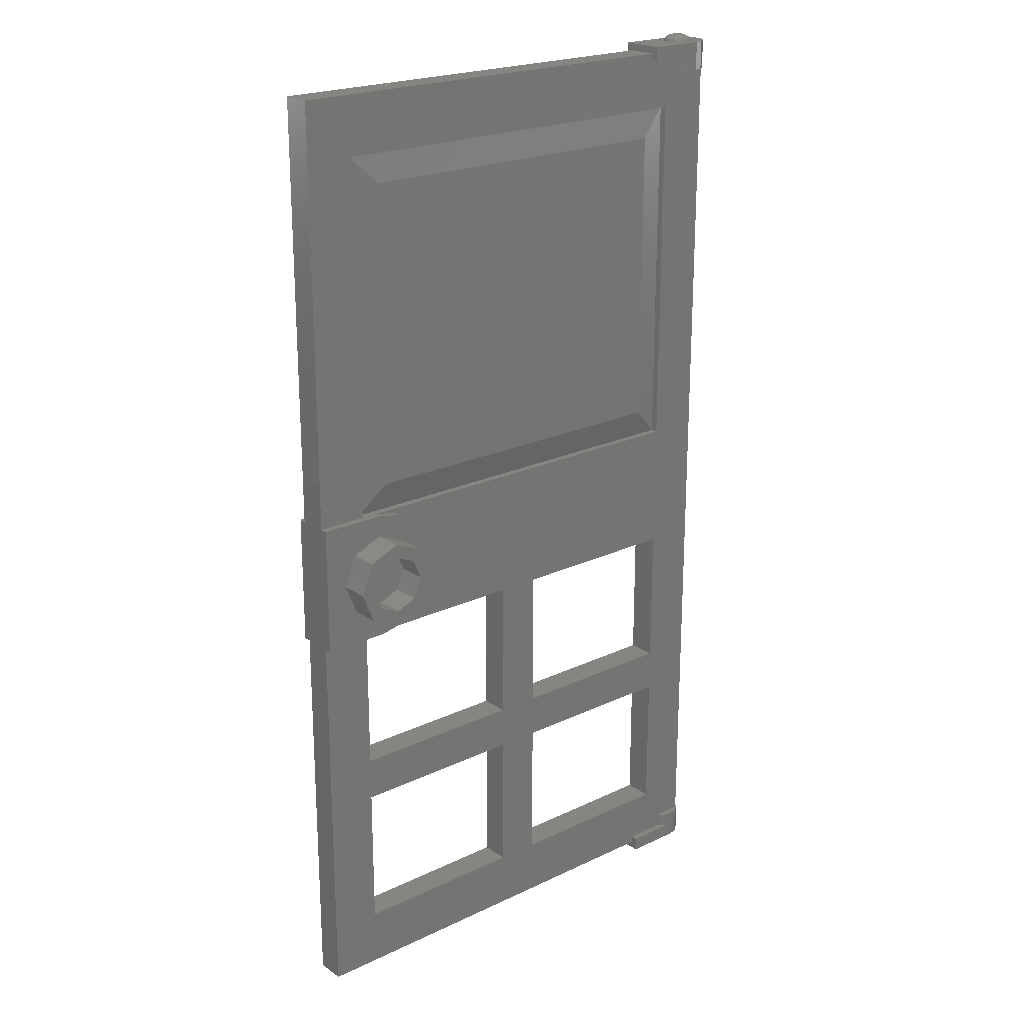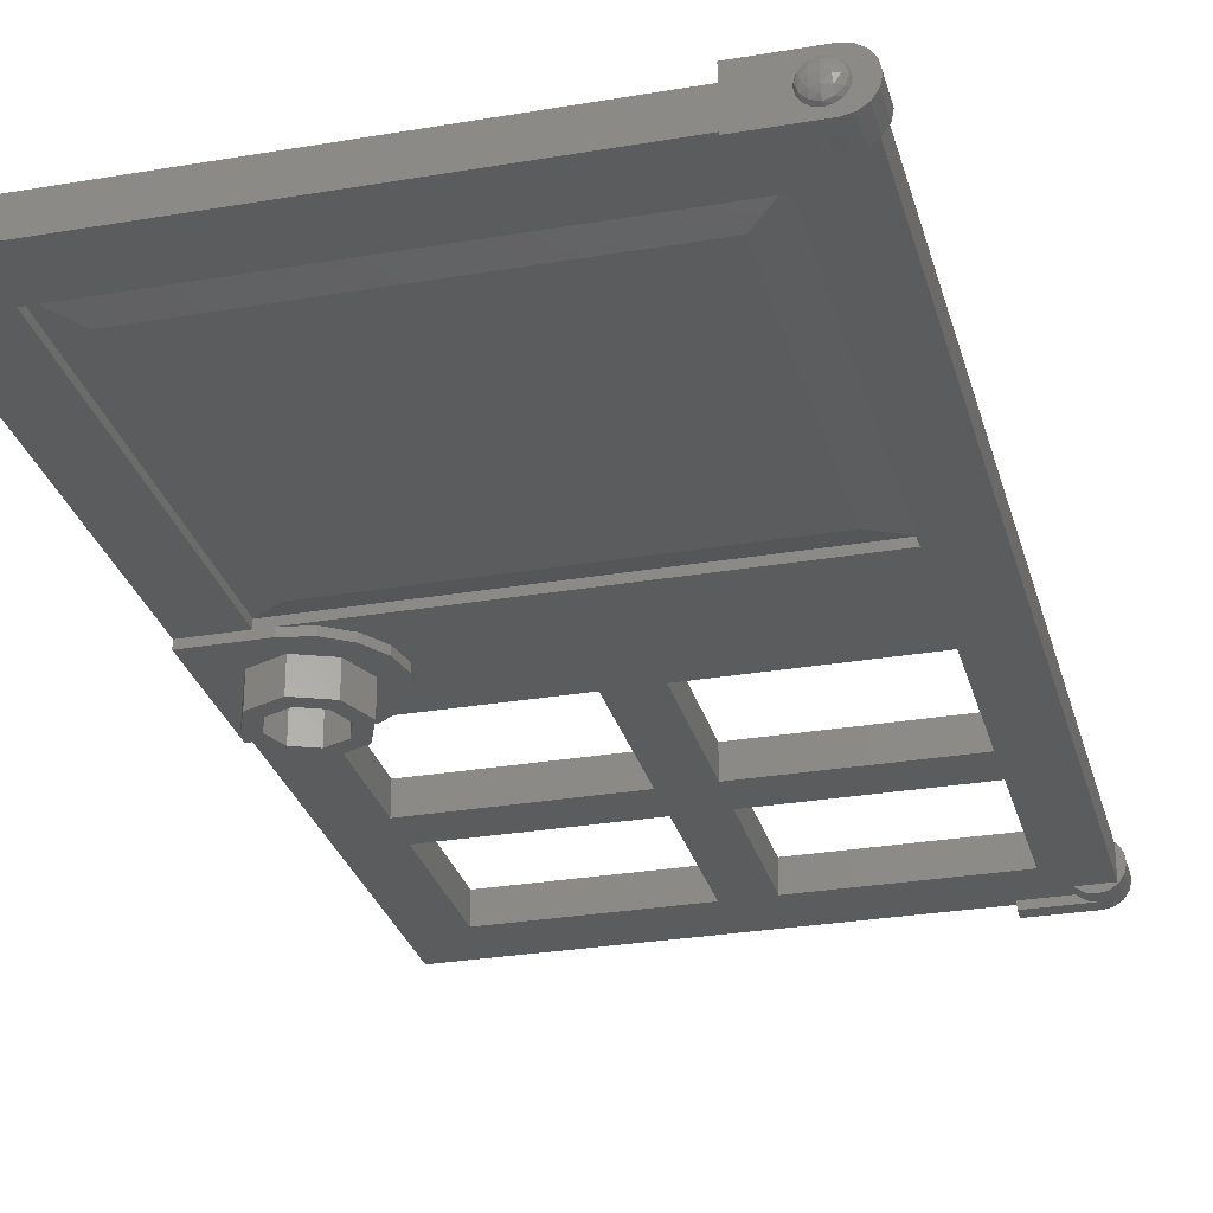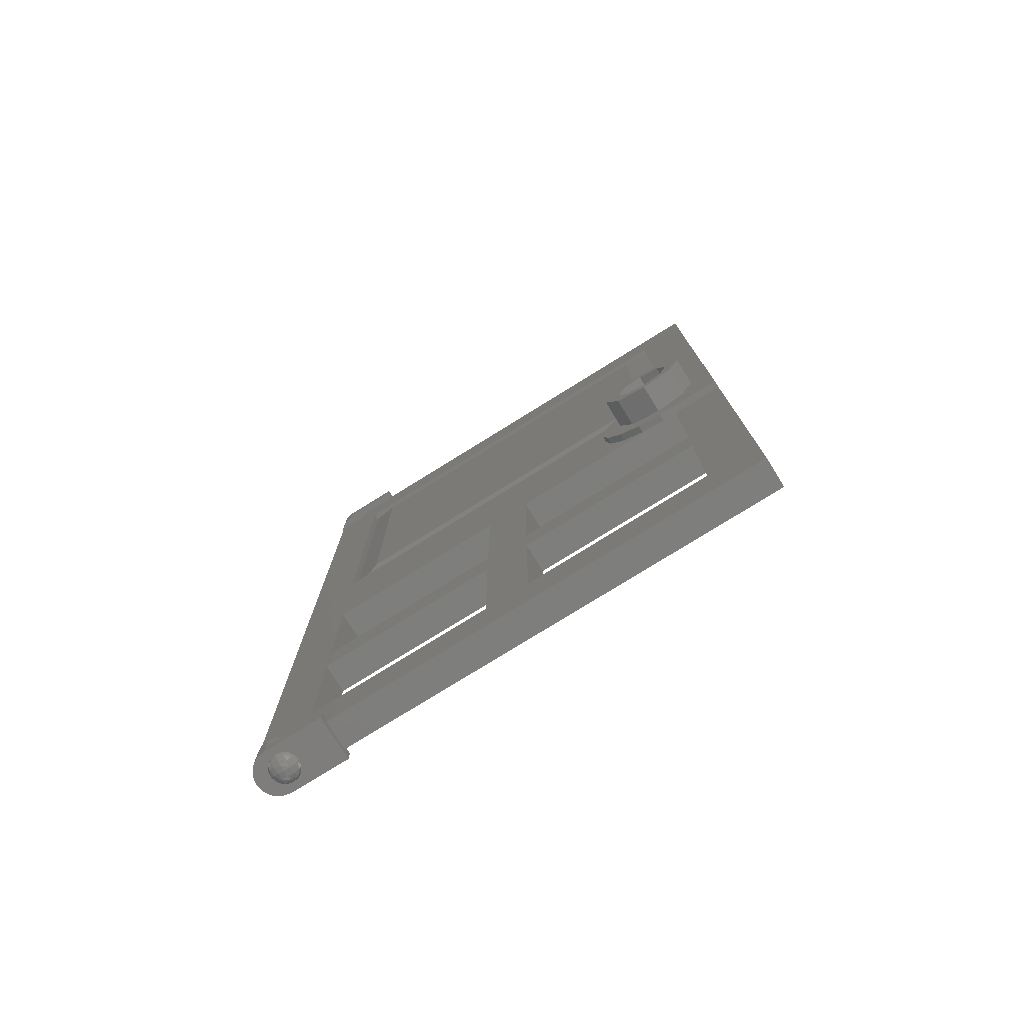
<metadata>
{"format":"stl","ext":"stl","renderer":"f3d","projection":"perspective","resolution":1024,"background":"white","views":[{"elev":21.6,"azim":140.0,"up":"+Y"},{"elev":-28.5,"azim":-165.6,"up":"+Z"},{"elev":-77.8,"azim":31.8,"up":"+Y"}]}
</metadata>
<code>
# stl→obj: 344 verts, 576 faces
v 0.16 0.52 -0.08
v 1.16 0.52 -0.08
v -0.12 0.2 -0.08
v 0.16 1.32 -0.08
v 2.4 0.52 -0.08
v 2.4 1.32 -0.08
v 2.68 0.2 -0.08
v 2.4 1.56 -0.08
v 2.4 2.36 -0.08
v 2.68 2.36 -0.08
v 2.68 2.36 0.08
v 2.4 2.36 0.08
v 2.4 1.56 0.08
v 0.16 3.08 -0.08
v 0.16 2.36 -0.08
v -0.12 5.4 -0.08
v 1.16 2.36 -0.08
v 1.96 2.36 -0.08
v 1.4 2.36 -0.08
v 1.96 3.08 -0.08
v 0.16 1.56 -0.08
v 0.16 5.08 -0.08
v 1.4 0.52 -0.08
v 2.4 0.52 0.08
v 1.4 0.52 0.08
v 2.68 0.2 0.08
v 2.4 1.32 0.08
v 0.16 0.52 0.08
v 0.16 1.32 0.08
v -0.12 0.2 0.08
v 0.16 1.56 0.08
v 0.16 2.36 0.08
v -0.12 5.4 0.08
v 0.16 3.08 0.08
v 1.4 2.36 0.08
v 1.96 2.36 0.08
v 1.96 3.08 0.08
v 1.16 2.36 0.08
v 0.16 5.08 0.08
v 1.16 0.52 0.08
v 2.32 2.72 -0.12
v 2.32 2.36 -0.12
v 2.182 2.387 -0.12
v 2.065 2.465 -0.12
v 1.987 2.582 -0.12
v 1.96 2.72 -0.12
v 1.987 2.858 -0.12
v 2.065 2.975 -0.12
v 2.182 3.053 -0.12
v 2.32 3.08 -0.12
v 1.96 2.72 -0.08
v 1.987 2.582 -0.08
v 2.065 2.465 -0.08
v 2.182 2.387 -0.08
v 2.32 2.36 -0.08
v 2.32 3.08 -0.08
v 2.182 3.053 -0.08
v 2.065 2.975 -0.08
v 1.987 2.858 -0.08
v 1.96 2.72 0.08
v 1.987 2.858 0.08
v 2.065 2.975 0.08
v 2.182 3.053 0.08
v 2.32 3.08 0.08
v 2.32 2.36 0.08
v 2.182 2.387 0.08
v 2.065 2.465 0.08
v 1.987 2.582 0.08
v -0.04 0.16 0
v -0.04 0.16 0.12
v -0.08592 0.16 0.1109
v -0.1249 0.16 0.08485
v -0.1509 0.16 0.04592
v -0.16 0.16 -0
v -0.1509 0.16 -0.04592
v -0.1249 0.16 -0.08485
v -0.08592 0.16 -0.1109
v -0.04 0.16 -0.12
v -0.04 0.32 0
v -0.04 0.32 -0.12
v -0.08592 0.32 -0.1109
v -0.1249 0.32 -0.08485
v -0.1509 0.32 -0.04592
v -0.16 0.32 0
v -0.1509 0.32 0.04592
v -0.1249 0.32 0.08485
v -0.08592 0.32 0.1109
v -0.04 0.32 0.12
v 0.005922 0.32 0.1109
v 0.04485 0.32 0.08485
v 0.07087 0.32 0.04592
v 0.08 0.32 -0
v 0.07087 0.32 -0.04592
v 0.04485 0.32 -0.08485
v 0.005922 0.32 -0.1109
v 0.08 0.16 0
v 0.07391 0.1447 0
v 0.07391 0.16 -0.03061
v 0.06269 0.1424 -0.03515
v 0.05657 0.16 -0.05657
v 0.03515 0.1424 -0.06269
v 0.03061 0.16 -0.07391
v 0 0.1447 -0.07391
v 0 0.16 -0.08
v 0.05657 0.1317 0
v 0.03515 0.1287 -0.03515
v 0 0.1317 -0.05657
v 0.03061 0.123 0
v 0 0.123 -0.03061
v 0 0.12 0
v 0 0.123 0.03061
v 0 0.12 -0
v 0 0.1317 0.05657
v 0.03515 0.1287 0.03515
v 0 0.1447 0.07391
v 0.03515 0.1424 0.06269
v 0.06269 0.1424 0.03515
v 0 0.16 0.08
v 0.03061 0.16 0.07391
v 0.05657 0.16 0.05657
v 0.07391 0.16 0.03061
v -0.03061 0.123 0
v -0.03515 0.1287 -0.03515
v -0.05657 0.1317 0
v -0.03515 0.1424 -0.06269
v -0.06269 0.1424 -0.03515
v -0.07391 0.1447 0
v -0.03061 0.16 -0.07391
v -0.05657 0.16 -0.05657
v -0.07391 0.16 -0.03061
v -0.08 0.16 0
v -0.07391 0.16 0.03061
v -0.06269 0.1424 0.03515
v -0.05657 0.16 0.05657
v -0.03515 0.1424 0.06269
v -0.03061 0.16 0.07391
v -0.03515 0.1287 0.03515
v 2.32 3.08 0.12
v 2.182 3.053 0.12
v 2.32 2.72 0.12
v 2.065 2.975 0.12
v 1.987 2.858 0.12
v 1.96 2.72 0.12
v 1.987 2.582 0.12
v 2.065 2.465 0.12
v 2.182 2.387 0.12
v 2.32 2.36 0.12
v -0.04 5.44 0
v -0.04 5.44 -0.12
v -0.08592 5.44 -0.1109
v -0.1249 5.44 -0.08485
v -0.1509 5.44 -0.04592
v -0.16 5.44 0
v -0.1509 5.44 0.04592
v -0.1249 5.44 0.08485
v -0.08592 5.44 0.1109
v -0.04 5.44 0.12
v -0.04 5.28 0
v -0.04 5.28 0.12
v -0.08592 5.28 0.1109
v -0.1249 5.28 0.08485
v -0.1509 5.28 0.04592
v -0.16 5.28 -0
v -0.1509 5.28 -0.04592
v -0.1249 5.28 -0.08485
v -0.08592 5.28 -0.1109
v -0.04 5.28 -0.12
v 0.005922 5.28 -0.1109
v 0.04485 5.28 -0.08485
v 0.07087 5.28 -0.04592
v 0.08 5.28 0
v 0.07087 5.28 0.04592
v 0.04485 5.28 0.08485
v 0.005922 5.28 0.1109
v 0.08 5.44 0
v 0.07391 5.455 0
v 0.07391 5.44 0.03061
v 0.06269 5.458 0.03515
v 0.05657 5.44 0.05657
v 0.03515 5.458 0.06269
v 0.03061 5.44 0.07391
v 0 5.455 0.07391
v 0 5.44 0.08
v 0.05657 5.468 0
v 0.03515 5.471 0.03515
v 0 5.468 0.05657
v 0.03061 5.477 0
v 0 5.477 0.03061
v 0 5.48 -0
v 0 5.477 -0.03061
v 0 5.48 0
v 0 5.468 -0.05657
v 0.03515 5.471 -0.03515
v 0 5.455 -0.07391
v 0.03515 5.458 -0.06269
v 0.06269 5.458 -0.03515
v 0 5.44 -0.08
v 0.03061 5.44 -0.07391
v 0.05657 5.44 -0.05657
v 0.07391 5.44 -0.03061
v -0.03061 5.477 0
v -0.03515 5.471 0.03515
v -0.05657 5.468 0
v -0.03515 5.458 0.06269
v -0.06269 5.458 0.03515
v -0.07391 5.455 0
v -0.03061 5.44 0.07391
v -0.05657 5.44 0.05657
v -0.07391 5.44 0.03061
v -0.08 5.44 0
v -0.07391 5.44 -0.03061
v -0.06269 5.458 -0.03515
v -0.05657 5.44 -0.05657
v -0.03515 5.458 -0.06269
v -0.03061 5.44 -0.07391
v -0.03515 5.471 -0.03515
v 0.32 3.24 -0.08
v 0.32 4.92 -0.08
v 2.24 4.92 -0.08
v 2.24 3.24 -0.08
v 2.4 3.08 -0.04
v 0.16 3.08 -0.04
v 0.16 5.08 -0.04
v 2.4 5.08 -0.04
v 2.68 5.4 -0.08
v 2.4 5.08 -0.08
v 2.68 3.08 -0.08
v 2.4 3.08 -0.08
v 0.16 3.08 0.04
v 2.4 3.08 0.04
v 2.24 3.24 0.08
v 0.32 3.24 0.08
v 0.32 4.92 0.08
v 0.16 5.08 0.04
v 2.24 4.92 0.08
v 2.4 5.08 0.04
v -0.04 0.24 -0.12
v -0.04 0.24 0.12
v 0.28 0.24 0.12
v 0.28 0.24 -0.12
v -0.04 5.36 0.12
v -0.04 5.36 -0.12
v 0.28 5.36 -0.12
v 0.28 5.36 0.12
v 1.16 1.56 -0.08
v 1.4 1.56 -0.08
v 1.4 1.32 -0.08
v 1.16 1.32 -0.08
v 2.68 5.4 0.08
v 2.4 5.08 0.08
v 2.4 3.08 0.08
v 2.68 3.08 0.08
v 1.4 1.56 0.08
v 1.16 1.56 0.08
v 1.16 1.32 0.08
v 1.4 1.32 0.08
v -0.16 0.32 -0
v 0.005922 0.24 0.1109
v 0.04485 0.24 0.08485
v 0.07087 0.24 0.04592
v 0.08 0.24 -0
v 0.07087 0.24 -0.04592
v 0.04485 0.24 -0.08485
v 0.005922 0.24 -0.1109
v 2.68 3.08 -0.12
v 2.68 2.36 -0.12
v 2.68 2.36 0.12
v 2.68 3.08 0.12
v 2.32 2.88 -0.12
v 2.32 2.88 -0.28
v 2.433 2.833 -0.28
v 2.433 2.833 -0.12
v 2.48 2.72 -0.28
v 2.48 2.72 -0.12
v 2.433 2.607 -0.28
v 2.433 2.607 -0.12
v 2.32 2.56 -0.28
v 2.32 2.56 -0.12
v 2.207 2.607 -0.28
v 2.207 2.607 -0.12
v 2.16 2.72 -0.28
v 2.16 2.72 -0.12
v 2.207 2.833 -0.28
v 2.207 2.833 -0.12
v 2.32 2.96 -0.28
v 2.32 2.96 -0.12
v 2.49 2.89 -0.12
v 2.49 2.89 -0.28
v 2.56 2.72 -0.12
v 2.56 2.72 -0.28
v 2.49 2.55 -0.12
v 2.49 2.55 -0.28
v 2.32 2.48 -0.12
v 2.32 2.48 -0.28
v 2.15 2.55 -0.12
v 2.15 2.55 -0.28
v 2.08 2.72 -0.12
v 2.08 2.72 -0.28
v 2.15 2.89 -0.12
v 2.15 2.89 -0.28
v 2.48 2.72 0.12
v 2.48 2.72 0.28
v 2.433 2.833 0.28
v 2.433 2.833 0.12
v 2.32 2.88 0.28
v 2.32 2.88 0.12
v 2.207 2.833 0.28
v 2.207 2.833 0.12
v 2.16 2.72 0.28
v 2.16 2.72 0.12
v 2.207 2.607 0.28
v 2.207 2.607 0.12
v 2.32 2.56 0.28
v 2.32 2.56 0.12
v 2.433 2.607 0.28
v 2.433 2.607 0.12
v 2.56 2.72 0.28
v 2.56 2.72 0.12
v 2.49 2.89 0.12
v 2.49 2.89 0.28
v 2.32 2.96 0.12
v 2.32 2.96 0.28
v 2.15 2.89 0.12
v 2.15 2.89 0.28
v 2.08 2.72 0.12
v 2.08 2.72 0.28
v 2.15 2.55 0.12
v 2.15 2.55 0.28
v 2.32 2.48 0.12
v 2.32 2.48 0.28
v 2.49 2.55 0.12
v 2.49 2.55 0.28
v 0.28 0.16 0.12
v 0.28 0.16 -0.12
v -0.16 5.28 0
v 0.005922 5.36 -0.1109
v 0.04485 5.36 -0.08485
v 0.07087 5.36 -0.04592
v 0.08 5.36 0
v 0.07087 5.36 0.04592
v 0.04485 5.36 0.08485
v 0.005922 5.36 0.1109
v 0.28 5.44 -0.12
v 0.28 5.44 0.12
f 1 2 3
f 3 4 1
f 5 6 7
f 8 9 10
f 11 12 13
f 14 15 16
f 17 15 14
f 18 19 20
f 16 15 21
f 16 22 14
f 7 23 5
f 24 25 26
f 26 27 24
f 28 29 30
f 31 32 33
f 33 32 34
f 35 36 37
f 32 38 34
f 34 39 33
f 30 40 28
f 41 42 43
f 41 43 44
f 41 44 45
f 41 45 46
f 41 46 47
f 41 47 48
f 41 48 49
f 41 49 50
f 18 51 52
f 18 52 53
f 18 53 54
f 18 54 55
f 20 56 57
f 20 57 58
f 20 58 59
f 20 59 51
f 37 60 61
f 37 61 62
f 37 62 63
f 37 63 64
f 36 65 66
f 36 66 67
f 36 67 68
f 36 68 60
f 69 70 71
f 69 71 72
f 69 72 73
f 69 73 74
f 69 74 75
f 69 75 76
f 69 76 77
f 69 77 78
f 79 80 81
f 79 81 82
f 79 82 83
f 79 83 84
f 79 84 85
f 79 85 86
f 79 86 87
f 79 87 88
f 79 88 89
f 79 89 90
f 79 90 91
f 79 91 92
f 79 92 93
f 79 93 94
f 79 94 95
f 79 95 80
f 96 97 98
f 97 99 98
f 98 99 100
f 99 101 100
f 100 101 102
f 101 103 102
f 102 103 104
f 97 105 99
f 105 106 99
f 99 106 101
f 106 107 101
f 101 107 103
f 105 108 106
f 108 109 106
f 106 109 107
f 108 110 109
f 111 112 108
f 113 111 114
f 114 111 108
f 114 108 105
f 115 113 116
f 116 113 114
f 116 114 117
f 117 114 105
f 117 105 97
f 118 115 119
f 119 115 116
f 119 116 120
f 120 116 117
f 120 117 121
f 121 117 97
f 121 97 96
f 109 110 122
f 107 109 123
f 123 109 122
f 123 122 124
f 103 107 125
f 125 107 123
f 125 123 126
f 126 123 124
f 126 124 127
f 104 103 128
f 128 103 125
f 128 125 129
f 129 125 126
f 129 126 130
f 130 126 127
f 130 127 131
f 131 127 132
f 127 133 132
f 132 133 134
f 133 135 134
f 134 135 136
f 135 115 136
f 136 115 118
f 127 124 133
f 124 137 133
f 133 137 135
f 137 113 135
f 135 113 115
f 124 122 137
f 122 111 137
f 137 111 113
f 122 112 111
f 138 139 140
f 139 141 140
f 141 142 140
f 142 143 140
f 143 144 140
f 144 145 140
f 145 146 140
f 146 147 140
f 148 149 150
f 148 150 151
f 148 151 152
f 148 152 153
f 148 153 154
f 148 154 155
f 148 155 156
f 148 156 157
f 158 159 160
f 158 160 161
f 158 161 162
f 158 162 163
f 158 163 164
f 158 164 165
f 158 165 166
f 158 166 167
f 158 167 168
f 158 168 169
f 158 169 170
f 158 170 171
f 158 171 172
f 158 172 173
f 158 173 174
f 158 174 159
f 175 176 177
f 176 178 177
f 177 178 179
f 178 180 179
f 179 180 181
f 180 182 181
f 181 182 183
f 176 184 178
f 184 185 178
f 178 185 180
f 185 186 180
f 180 186 182
f 184 187 185
f 187 188 185
f 185 188 186
f 187 189 188
f 190 191 187
f 192 190 193
f 193 190 187
f 193 187 184
f 194 192 195
f 195 192 193
f 195 193 196
f 196 193 184
f 196 184 176
f 197 194 198
f 198 194 195
f 198 195 199
f 199 195 196
f 199 196 200
f 200 196 176
f 200 176 175
f 188 189 201
f 186 188 202
f 202 188 201
f 202 201 203
f 182 186 204
f 204 186 202
f 204 202 205
f 205 202 203
f 205 203 206
f 183 182 207
f 207 182 204
f 207 204 208
f 208 204 205
f 208 205 209
f 209 205 206
f 209 206 210
f 210 206 211
f 206 212 211
f 211 212 213
f 212 214 213
f 213 214 215
f 214 194 215
f 215 194 197
f 206 203 212
f 203 216 212
f 212 216 214
f 216 192 214
f 214 192 194
f 203 201 216
f 201 190 216
f 216 190 192
f 201 191 190
f 217 218 219
f 217 219 220
f 217 220 221
f 217 221 222
f 222 223 218
f 222 218 217
f 223 224 219
f 223 219 218
f 16 225 226
f 16 226 22
f 225 227 228
f 225 228 226
f 220 219 224
f 220 224 221
f 229 230 231
f 229 231 232
f 232 233 234
f 232 234 229
f 233 235 236
f 233 236 234
f 230 236 235
f 230 235 231
f 237 238 239
f 237 239 240
f 241 242 243
f 241 243 244
f 245 246 247
f 245 247 248
f 248 247 23
f 248 23 2
f 2 23 7
f 2 7 3
f 17 19 246
f 17 246 245
f 14 20 19
f 14 19 17
f 21 245 248
f 21 248 4
f 4 3 16
f 4 16 21
f 246 8 6
f 246 6 247
f 7 6 8
f 7 8 10
f 11 13 27
f 11 27 26
f 249 33 39
f 249 39 250
f 251 252 249
f 251 249 250
f 253 254 255
f 253 255 256
f 256 255 40
f 256 40 25
f 25 40 30
f 25 30 26
f 35 38 254
f 35 254 253
f 37 34 38
f 37 38 35
f 13 253 256
f 13 256 27
f 254 31 29
f 254 29 255
f 30 29 31
f 30 31 33
f 224 226 228
f 224 228 221
f 223 22 226
f 223 226 224
f 222 14 22
f 222 22 223
f 221 228 14
f 221 14 222
f 38 17 245
f 38 245 254
f 32 15 17
f 32 17 38
f 31 21 15
f 31 15 32
f 254 245 21
f 254 21 31
f 12 9 8
f 12 8 13
f 35 19 9
f 35 9 12
f 253 246 19
f 253 19 35
f 13 8 246
f 13 246 253
f 255 248 2
f 255 2 40
f 29 4 248
f 29 248 255
f 28 1 4
f 28 4 29
f 40 2 1
f 40 1 28
f 27 6 5
f 27 5 24
f 256 247 6
f 256 6 27
f 25 23 247
f 25 247 256
f 24 5 23
f 24 23 25
f 42 55 54
f 42 54 43
f 43 54 53
f 43 53 44
f 44 53 52
f 44 52 45
f 45 52 51
f 45 51 46
f 46 51 59
f 46 59 47
f 47 59 58
f 47 58 48
f 48 58 57
f 48 57 49
f 49 57 56
f 49 56 50
f 70 88 87
f 70 87 71
f 71 87 86
f 71 86 72
f 72 86 85
f 72 85 73
f 73 85 257
f 73 257 74
f 74 257 83
f 74 83 75
f 75 83 82
f 75 82 76
f 76 82 81
f 76 81 77
f 77 81 80
f 77 80 78
f 88 238 258
f 88 258 89
f 89 258 259
f 89 259 90
f 90 259 260
f 90 260 91
f 91 260 261
f 91 261 92
f 92 261 262
f 92 262 93
f 93 262 263
f 93 263 94
f 94 263 264
f 94 264 95
f 95 264 237
f 95 237 80
f 50 265 266
f 50 266 42
f 266 10 55
f 266 55 42
f 50 56 227
f 50 227 265
f 265 227 10
f 265 10 266
f 267 11 252
f 267 252 268
f 269 270 271
f 269 271 272
f 272 271 273
f 272 273 274
f 274 273 275
f 274 275 276
f 276 275 277
f 276 277 278
f 278 277 279
f 278 279 280
f 280 279 281
f 280 281 282
f 282 281 283
f 282 283 284
f 284 283 270
f 284 270 269
f 285 286 287
f 285 287 288
f 288 287 289
f 288 289 290
f 290 289 291
f 290 291 292
f 292 291 293
f 292 293 294
f 294 293 295
f 294 295 296
f 296 295 297
f 296 297 298
f 298 297 299
f 298 299 300
f 300 299 286
f 300 286 285
f 270 285 288
f 270 288 271
f 271 288 290
f 271 290 273
f 273 290 292
f 273 292 275
f 275 292 294
f 275 294 277
f 277 294 296
f 277 296 279
f 279 296 298
f 279 298 281
f 281 298 300
f 281 300 283
f 283 300 285
f 283 285 270
f 231 235 233
f 231 233 232
f 229 34 251
f 229 251 230
f 234 39 34
f 234 34 229
f 236 250 39
f 236 39 234
f 230 251 250
f 230 250 236
f 138 64 63
f 138 63 139
f 139 63 62
f 139 62 141
f 141 62 61
f 141 61 142
f 142 61 60
f 142 60 143
f 143 60 68
f 143 68 144
f 144 68 67
f 144 67 145
f 145 67 66
f 145 66 146
f 146 66 65
f 146 65 147
f 268 252 64
f 268 64 138
f 147 65 11
f 147 11 267
f 147 267 268
f 147 268 138
f 301 302 303
f 301 303 304
f 304 303 305
f 304 305 306
f 306 305 307
f 306 307 308
f 308 307 309
f 308 309 310
f 310 309 311
f 310 311 312
f 312 311 313
f 312 313 314
f 314 313 315
f 314 315 316
f 316 315 302
f 316 302 301
f 317 318 319
f 317 319 320
f 320 319 321
f 320 321 322
f 322 321 323
f 322 323 324
f 324 323 325
f 324 325 326
f 326 325 327
f 326 327 328
f 328 327 329
f 328 329 330
f 330 329 331
f 330 331 332
f 332 331 318
f 332 318 317
f 302 317 320
f 302 320 303
f 303 320 322
f 303 322 305
f 305 322 324
f 305 324 307
f 307 324 326
f 307 326 309
f 309 326 328
f 309 328 311
f 311 328 330
f 311 330 313
f 313 330 332
f 313 332 315
f 315 332 317
f 315 317 302
f 333 70 78
f 333 78 334
f 334 78 237
f 334 237 240
f 70 333 239
f 70 239 238
f 333 334 240
f 333 240 239
f 149 167 166
f 149 166 150
f 150 166 165
f 150 165 151
f 151 165 164
f 151 164 152
f 152 164 335
f 152 335 153
f 153 335 162
f 153 162 154
f 154 162 161
f 154 161 155
f 155 161 160
f 155 160 156
f 156 160 159
f 156 159 157
f 167 242 336
f 167 336 168
f 168 336 337
f 168 337 169
f 169 337 338
f 169 338 170
f 170 338 339
f 170 339 171
f 171 339 340
f 171 340 172
f 172 340 341
f 172 341 173
f 173 341 342
f 173 342 174
f 174 342 241
f 174 241 159
f 343 149 157
f 343 157 344
f 344 157 241
f 344 241 244
f 149 343 243
f 149 243 242
f 343 344 244
f 343 244 243
f 30 3 7
f 30 7 26
f 33 16 3
f 33 3 30
f 249 225 16
f 249 16 33
f 26 7 225
f 26 225 249

</code>
